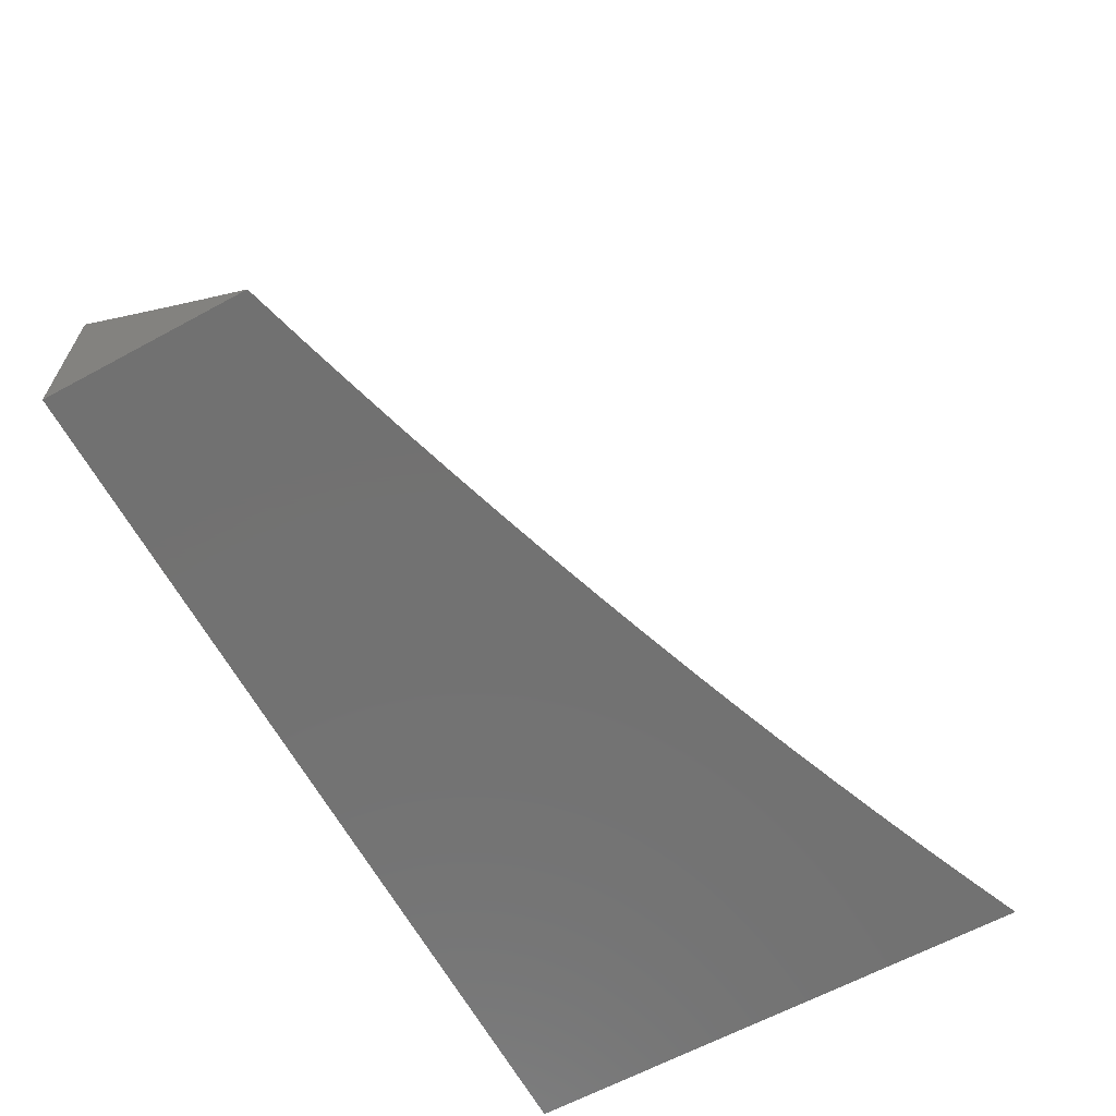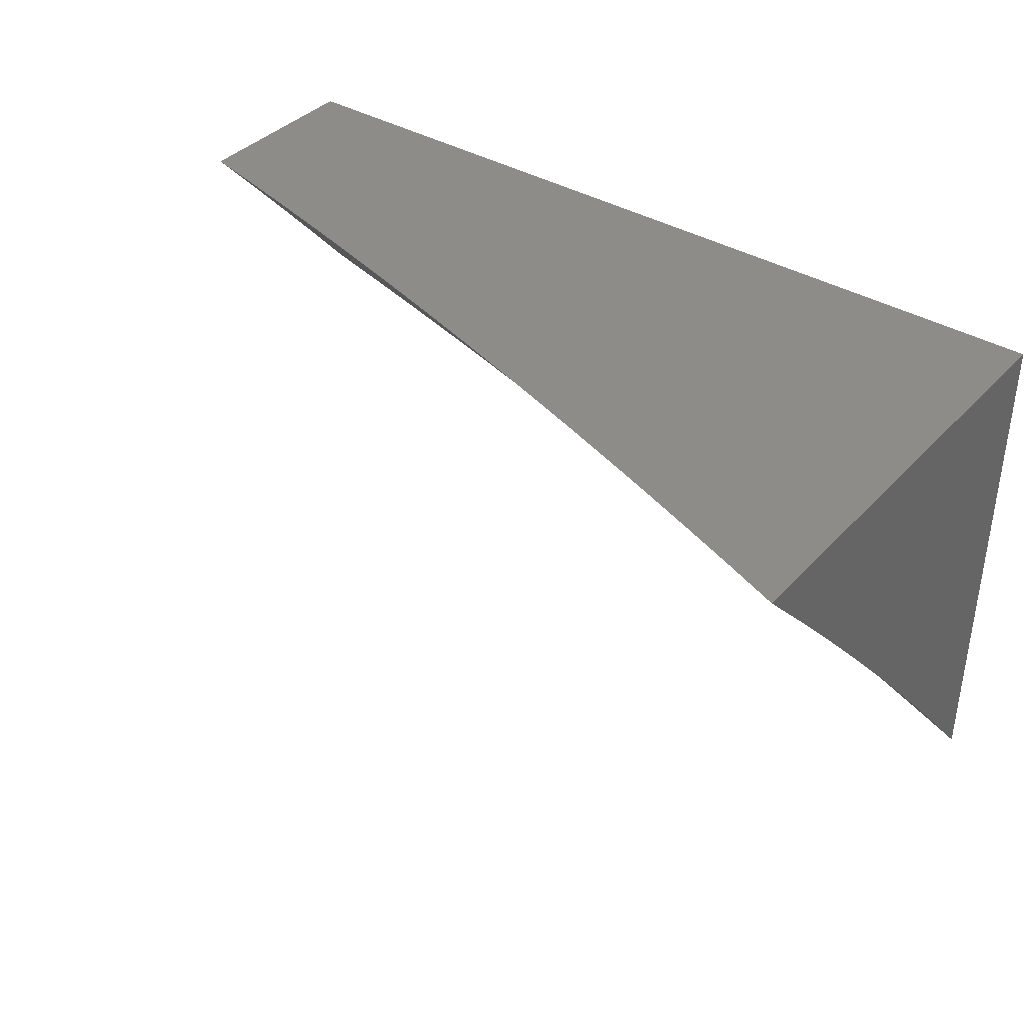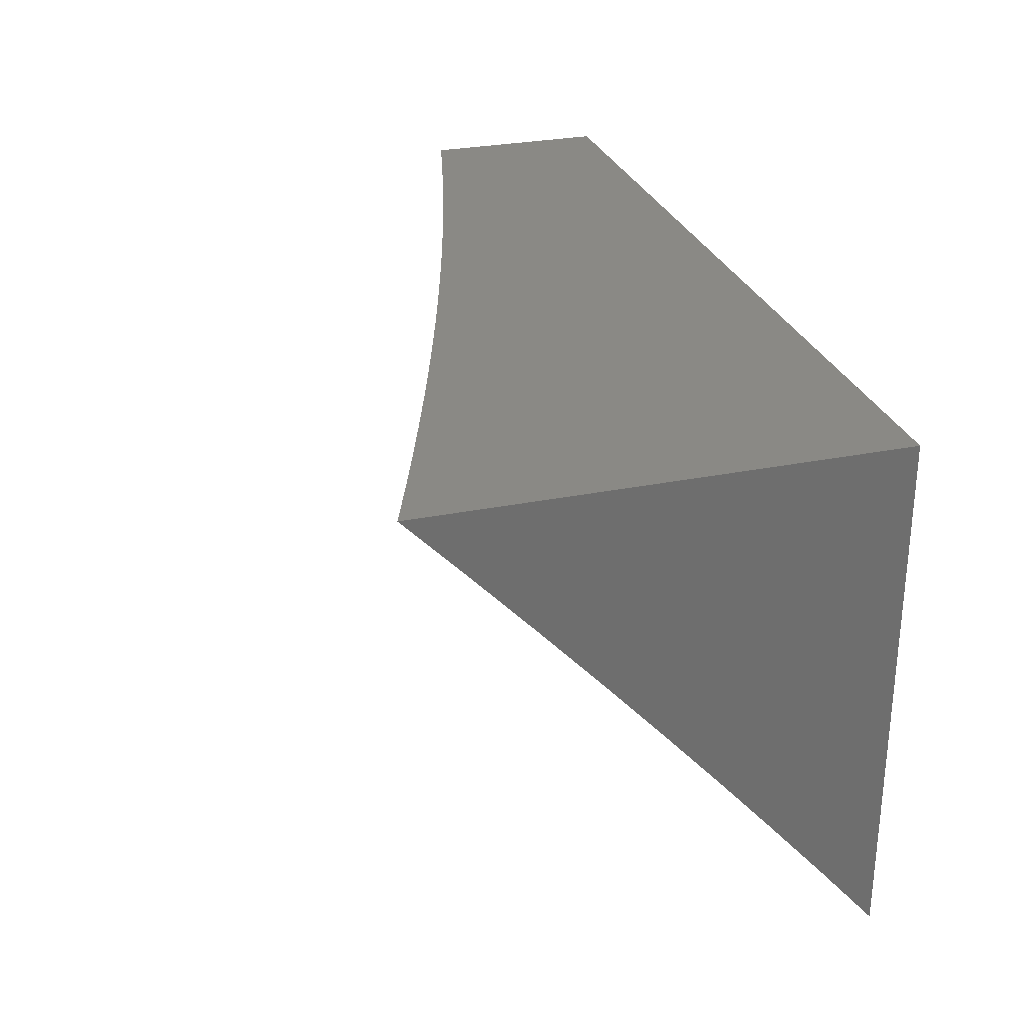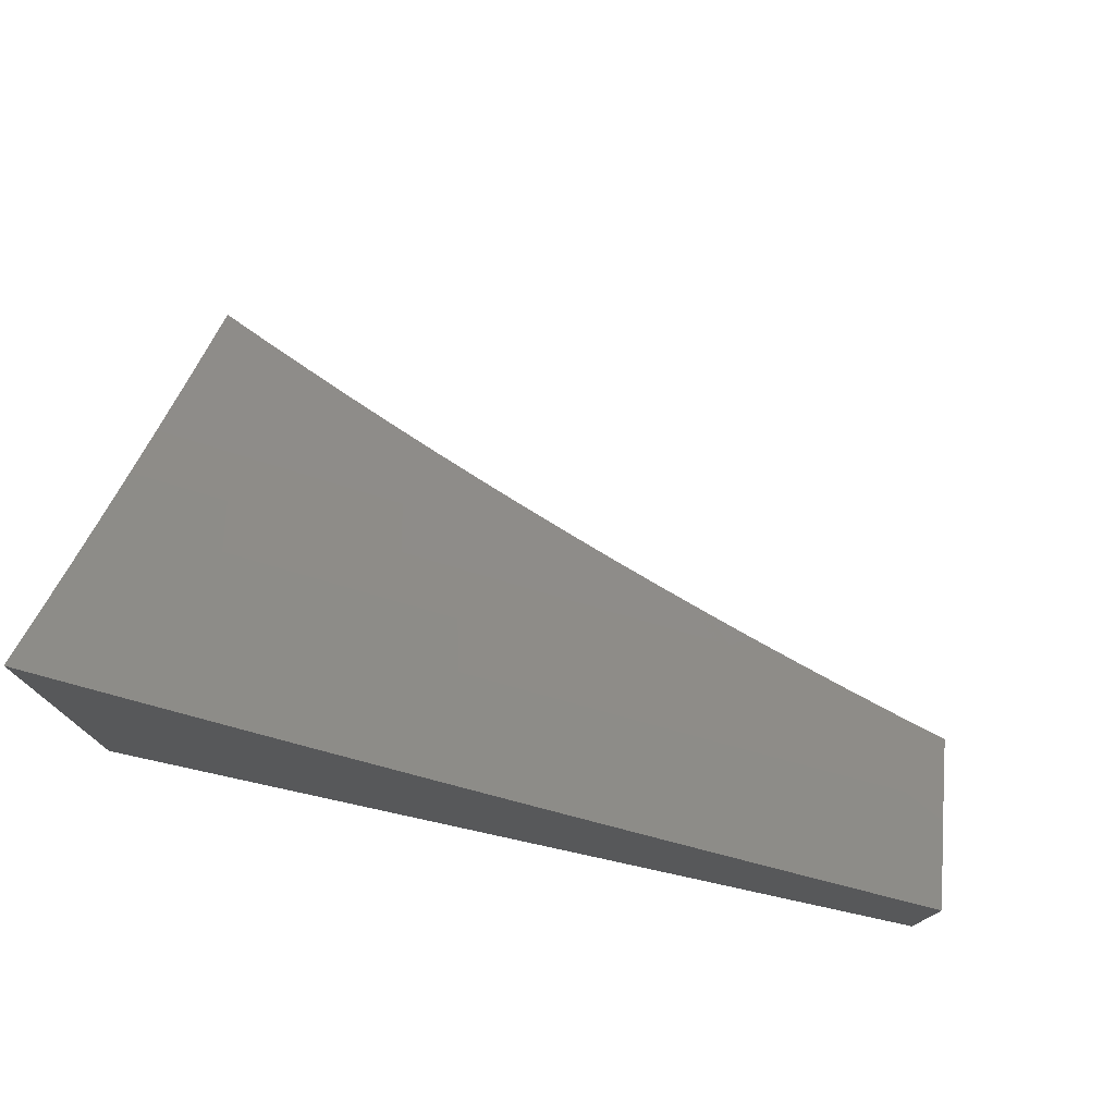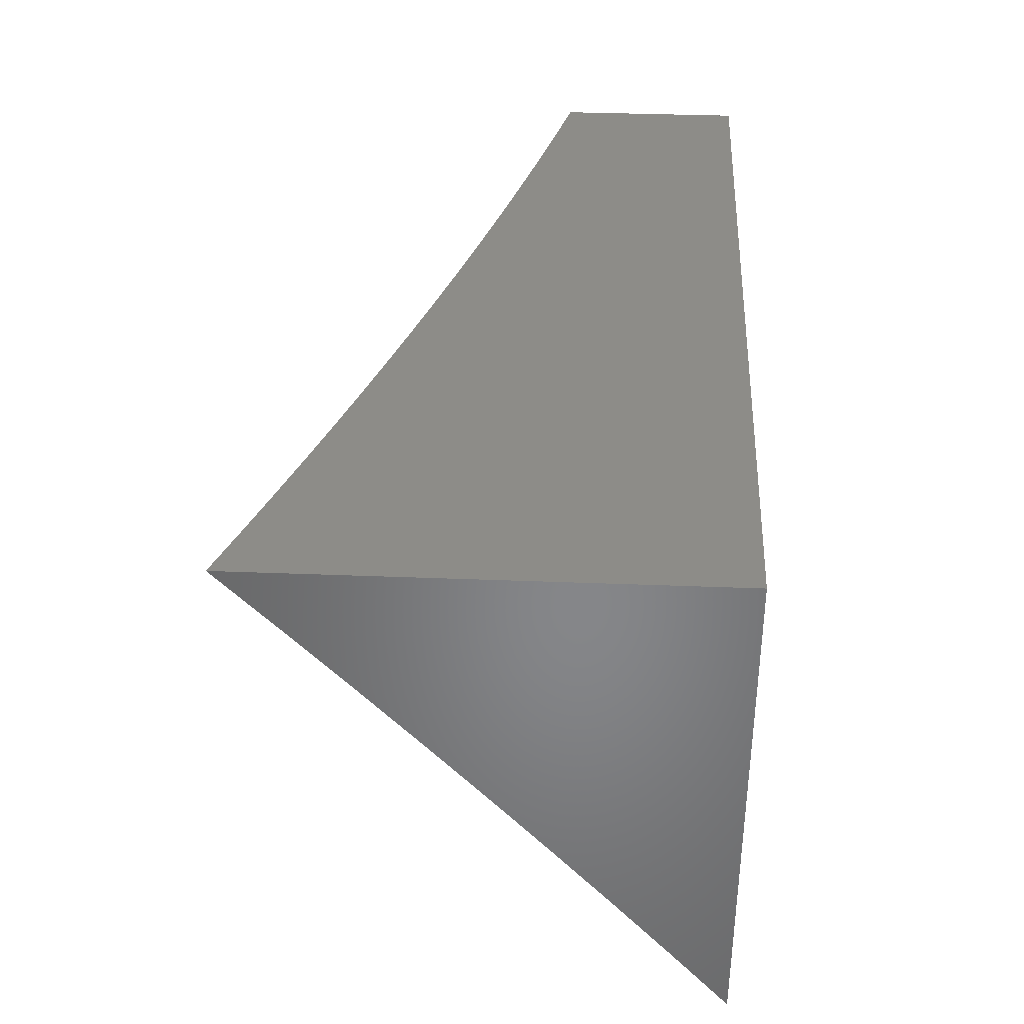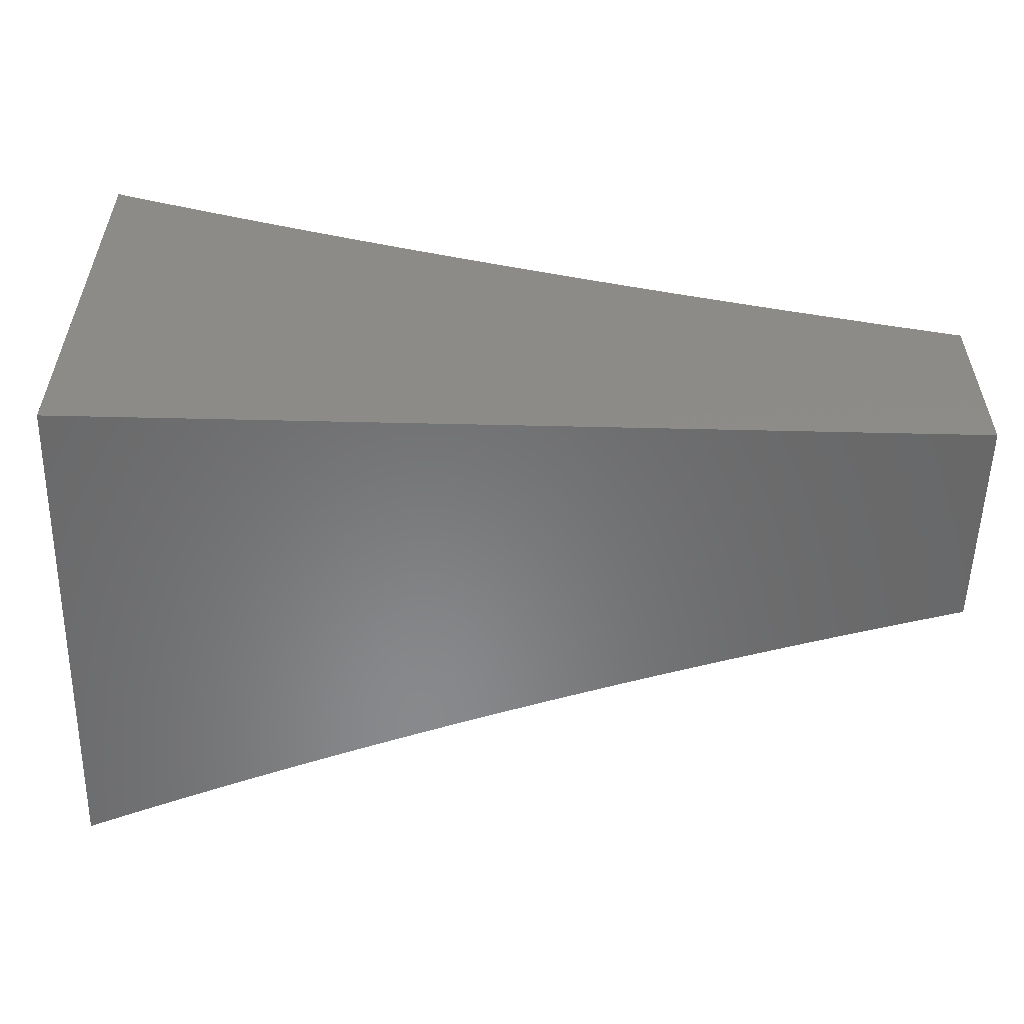
<metadata>
{"format":"stl","ext":"stl","renderer":"f3d","projection":"perspective","resolution":1024,"background":"white","views":[{"elev":-63.7,"azim":118.7,"up":"+Y"},{"elev":38.0,"azim":-142.8,"up":"+Z"},{"elev":28.5,"azim":-107.0,"up":"+Z"},{"elev":75.6,"azim":12.3,"up":"+Y"},{"elev":36.5,"azim":-87.1,"up":"+Z"},{"elev":-55.2,"azim":-1.4,"up":"+Y"}]}
</metadata>
<code>
# stl→obj: 118 verts, 232 faces
v -2 -7.948 7.826
v -2 -8 7.767
v -2.064 -7.969 7.785
v -2.064 -8 7.75
v -2.128 -8 7.731
v -2.131 -7.952 7.785
v -2.191 -8 7.712
v -2.198 -7.934 7.785
v -2.215 -7.993 7.713
v -2.265 -7.916 7.785
v -2.282 -7.975 7.713
v -2.333 -7.897 7.785
v -2.35 -7.956 7.713
v -2.4 -7.878 7.785
v -2.418 -7.937 7.713
v -2.467 -7.858 7.785
v -2.486 -7.917 7.713
v -2.534 -7.838 7.785
v -2.553 -7.896 7.713
v -2.602 -7.817 7.785
v -2.621 -7.875 7.713
v -2.669 -7.795 7.785
v -2.689 -7.853 7.713
v -2.736 -7.773 7.785
v -2.757 -7.831 7.713
v -2.803 -7.75 7.785
v -2.824 -7.808 7.713
v -2.87 -7.726 7.785
v -2.891 -7.784 7.713
v -2.937 -7.702 7.785
v -2.959 -7.76 7.713
v -3 -7.744 7.713
v -3 -7.809 7.64
v -2.98 -7.817 7.64
v -3 -7.873 7.566
v -2.912 -7.841 7.64
v -2.933 -7.898 7.566
v -2.865 -7.922 7.566
v -2.885 -7.978 7.492
v -2.816 -8 7.494
v -2.878 -8 7.469
v -2.254 -8 7.693
v -2.318 -8 7.673
v -2.381 -8 7.652
v -2.436 -7.995 7.64
v -2.443 -8 7.631
v -2.504 -7.975 7.64
v -2.506 -8 7.61
v -2.569 -8 7.588
v -2.572 -7.954 7.64
v -2.631 -8 7.565
v -2.64 -7.933 7.64
v -2.659 -7.99 7.566
v -2.708 -7.911 7.64
v -2.728 -7.968 7.566
v -2.777 -7.888 7.64
v -2.797 -7.945 7.566
v -2.844 -7.865 7.64
v -2.693 -8 7.542
v -2.755 -8 7.518
v -2.939 -8 7.443
v -2.954 -7.954 7.492
v -3 -7.937 7.492
v -3 -8 7.417
v -3 -7.679 7.786
v -2.914 -7.644 7.857
v -2.848 -7.668 7.857
v -2.782 -7.691 7.857
v -2.715 -7.714 7.857
v -2.649 -7.736 7.857
v -2.582 -7.758 7.857
v -2.515 -7.779 7.857
v -2.449 -7.799 7.857
v -2.382 -7.819 7.857
v -2.315 -7.838 7.857
v -2.248 -7.856 7.857
v -2.182 -7.874 7.857
v -2.115 -7.892 7.857
v -2.048 -7.909 7.857
v -2 -7.896 7.884
v -2.032 -7.848 7.929
v -2 -7.844 7.942
v -2 -7.791 8
v -2.064 -7.775 8
v -2.099 -7.831 7.929
v -2.127 -7.759 8
v -2.165 -7.814 7.929
v -2.19 -7.742 8
v -2.231 -7.796 7.929
v -2.254 -7.725 8
v -2.297 -7.778 7.929
v -2.317 -7.707 8
v -2.364 -7.759 7.929
v -2.38 -7.688 8
v -2.43 -7.739 7.929
v -2.442 -7.669 8
v -2.496 -7.719 7.929
v -2.505 -7.65 8
v -2.562 -7.698 7.929
v -2.567 -7.63 8
v -2.628 -7.677 7.929
v -2.63 -7.61 8
v -2.694 -7.655 7.929
v -2.692 -7.589 8
v -2.76 -7.633 7.929
v -2.754 -7.568 8
v -2.826 -7.609 7.929
v -2.816 -7.546 8
v -2.892 -7.586 7.929
v -2.877 -7.524 8
v -2.958 -7.561 7.929
v -2.939 -7.501 8
v -3 -7.545 7.929
v -3 -7.478 8
v -2.981 -7.62 7.857
v -3 -7.612 7.858
v -3 -8 8
v -2 -8 8
f 1 2 3
f 3 2 4
f 3 4 5
f 3 5 6
f 6 5 7
f 6 7 8
f 8 7 9
f 8 9 10
f 10 9 11
f 10 11 12
f 12 11 13
f 12 13 14
f 14 13 15
f 14 15 16
f 16 15 17
f 16 17 18
f 18 17 19
f 18 19 20
f 20 19 21
f 20 21 22
f 22 21 23
f 22 23 24
f 24 23 25
f 24 25 26
f 26 25 27
f 26 27 28
f 28 27 29
f 28 29 30
f 30 29 31
f 30 31 32
f 32 31 33
f 33 31 34
f 33 34 35
f 35 34 36
f 35 36 37
f 37 36 38
f 37 38 39
f 39 38 40
f 39 40 41
f 7 42 9
f 9 42 11
f 42 43 11
f 11 43 13
f 43 44 13
f 13 44 15
f 15 44 45
f 45 44 46
f 45 46 47
f 47 46 48
f 47 48 49
f 47 49 50
f 50 49 51
f 50 51 52
f 52 51 53
f 52 53 54
f 54 53 55
f 54 55 56
f 56 55 57
f 56 57 58
f 58 57 38
f 58 38 36
f 51 59 53
f 53 59 55
f 59 60 55
f 55 60 57
f 60 40 57
f 57 40 38
f 41 61 39
f 39 61 62
f 39 62 37
f 37 62 63
f 37 63 35
f 61 64 62
f 62 64 63
f 32 65 30
f 30 65 66
f 30 66 28
f 28 66 67
f 28 67 26
f 26 67 68
f 26 68 24
f 24 68 69
f 24 69 22
f 22 69 70
f 22 70 20
f 20 70 71
f 20 71 18
f 18 71 72
f 18 72 16
f 16 72 73
f 16 73 14
f 14 73 74
f 14 74 12
f 12 74 75
f 12 75 10
f 10 75 76
f 10 76 8
f 8 76 77
f 8 77 6
f 6 77 78
f 6 78 3
f 3 78 79
f 3 79 1
f 1 79 80
f 80 79 81
f 80 81 82
f 82 81 83
f 83 81 84
f 84 81 85
f 84 85 86
f 86 85 87
f 86 87 88
f 88 87 89
f 88 89 90
f 90 89 91
f 90 91 92
f 92 91 93
f 92 93 94
f 94 93 95
f 94 95 96
f 96 95 97
f 96 97 98
f 98 97 99
f 98 99 100
f 100 99 101
f 100 101 102
f 102 101 103
f 102 103 104
f 104 103 105
f 104 105 106
f 106 105 107
f 106 107 108
f 108 107 109
f 108 109 110
f 110 109 111
f 110 111 112
f 112 111 113
f 112 113 114
f 66 65 115
f 115 65 116
f 115 116 111
f 111 116 113
f 85 81 79
f 85 79 78
f 87 85 78
f 87 78 77
f 89 87 77
f 89 77 76
f 91 89 76
f 91 76 75
f 93 91 75
f 93 75 74
f 17 15 45
f 95 93 74
f 95 74 73
f 19 17 47
f 47 17 45
f 97 95 73
f 97 73 72
f 21 19 50
f 50 19 47
f 99 97 72
f 99 72 71
f 23 21 52
f 52 21 50
f 23 52 54
f 101 99 71
f 101 71 70
f 25 23 54
f 25 54 56
f 103 101 70
f 103 70 69
f 27 25 56
f 27 56 58
f 105 103 69
f 105 69 68
f 29 27 58
f 29 58 36
f 107 105 68
f 107 68 67
f 31 29 36
f 34 31 36
f 109 107 67
f 109 67 66
f 111 109 66
f 115 111 66
f 114 113 117
f 117 113 116
f 117 116 65
f 65 32 117
f 117 32 33
f 117 33 35
f 35 63 117
f 117 63 64
f 64 61 117
f 117 61 41
f 117 41 40
f 40 60 117
f 117 60 59
f 117 59 51
f 51 49 117
f 117 49 48
f 117 48 46
f 46 44 117
f 117 44 43
f 117 43 42
f 117 42 118
f 118 42 7
f 118 7 5
f 5 4 118
f 118 4 2
f 83 84 118
f 118 84 86
f 118 86 88
f 88 90 118
f 118 90 117
f 117 90 92
f 117 92 94
f 94 96 117
f 117 96 98
f 117 98 100
f 100 102 117
f 117 102 104
f 117 104 106
f 106 108 117
f 117 108 110
f 117 110 112
f 112 114 117
f 2 1 118
f 118 1 80
f 118 80 82
f 82 83 118

</code>
